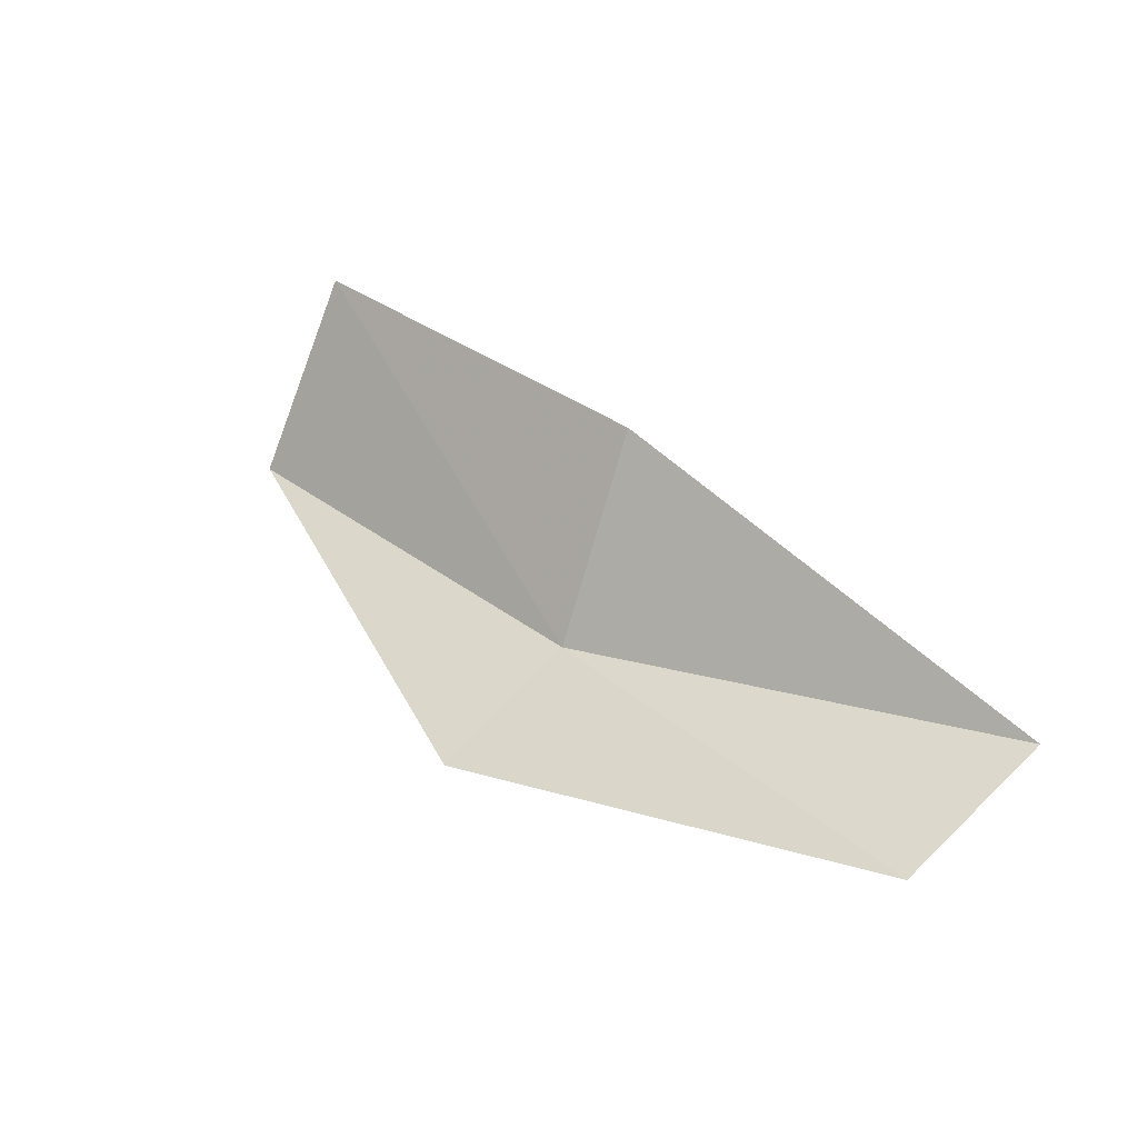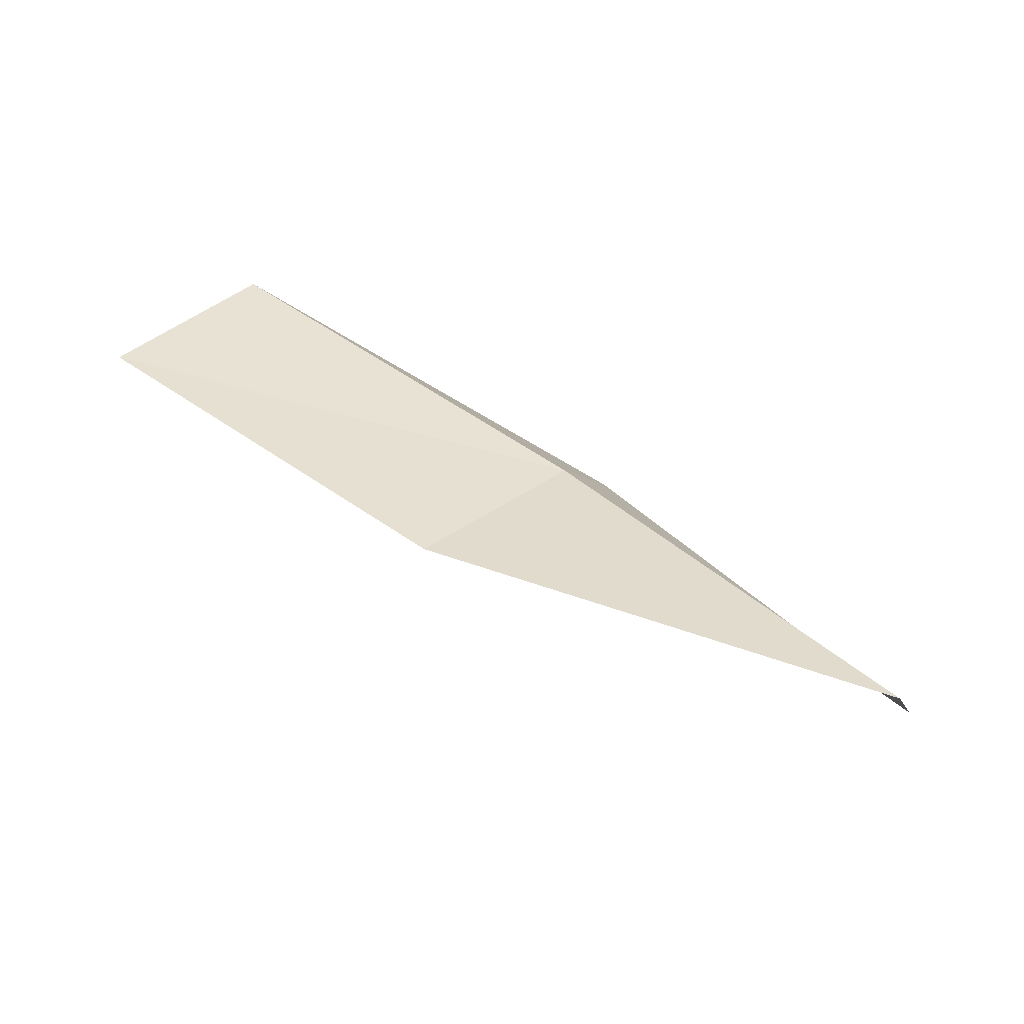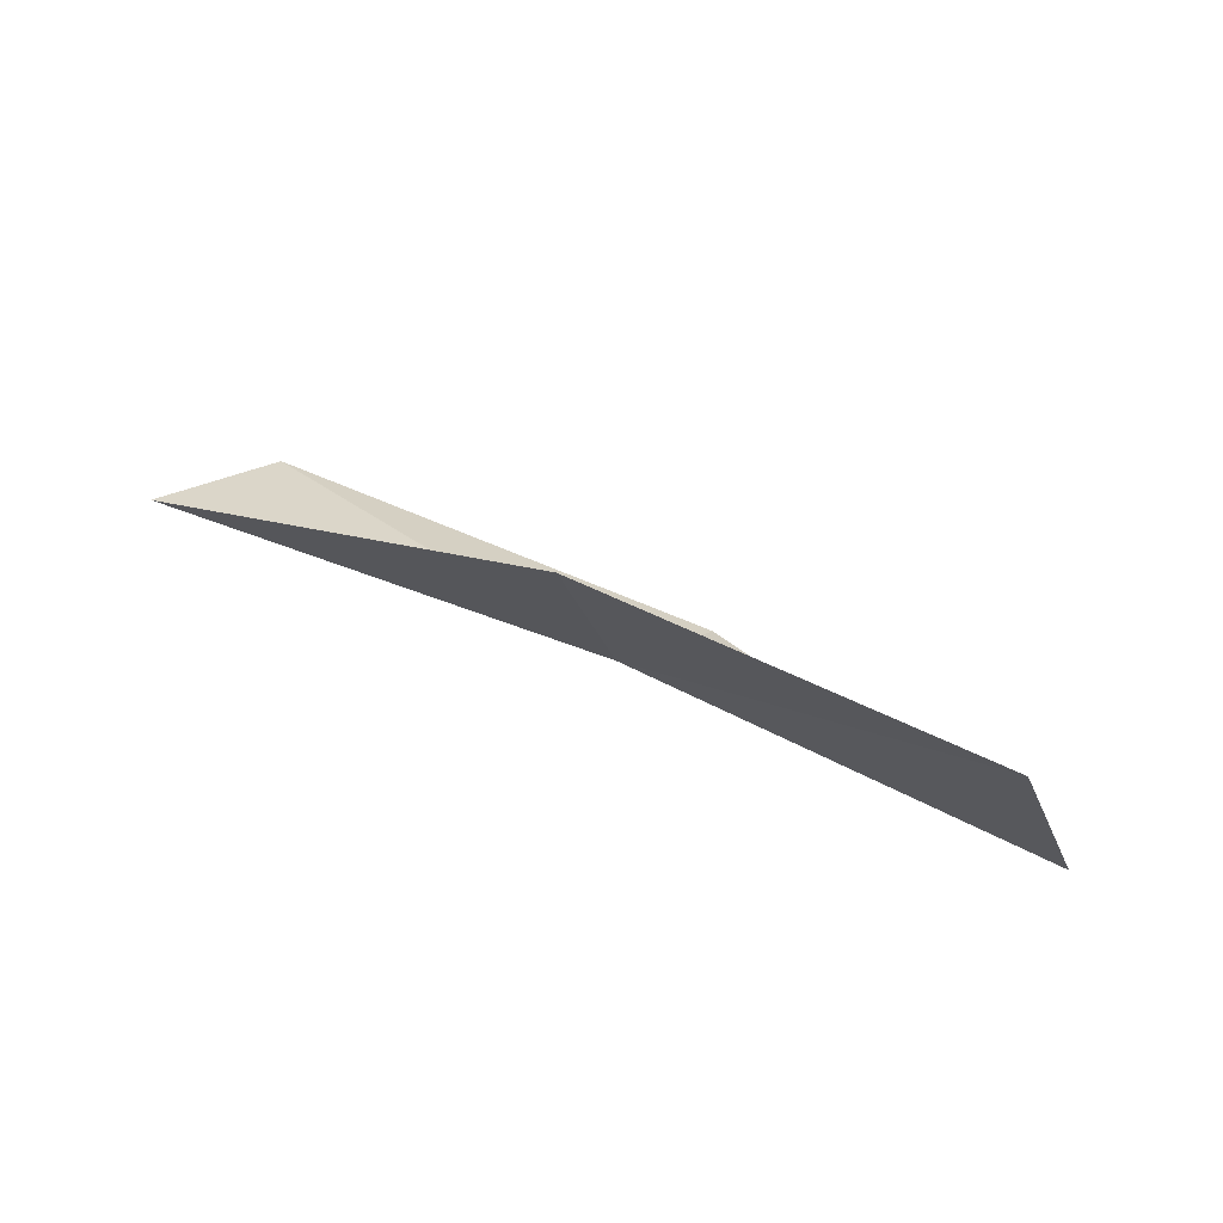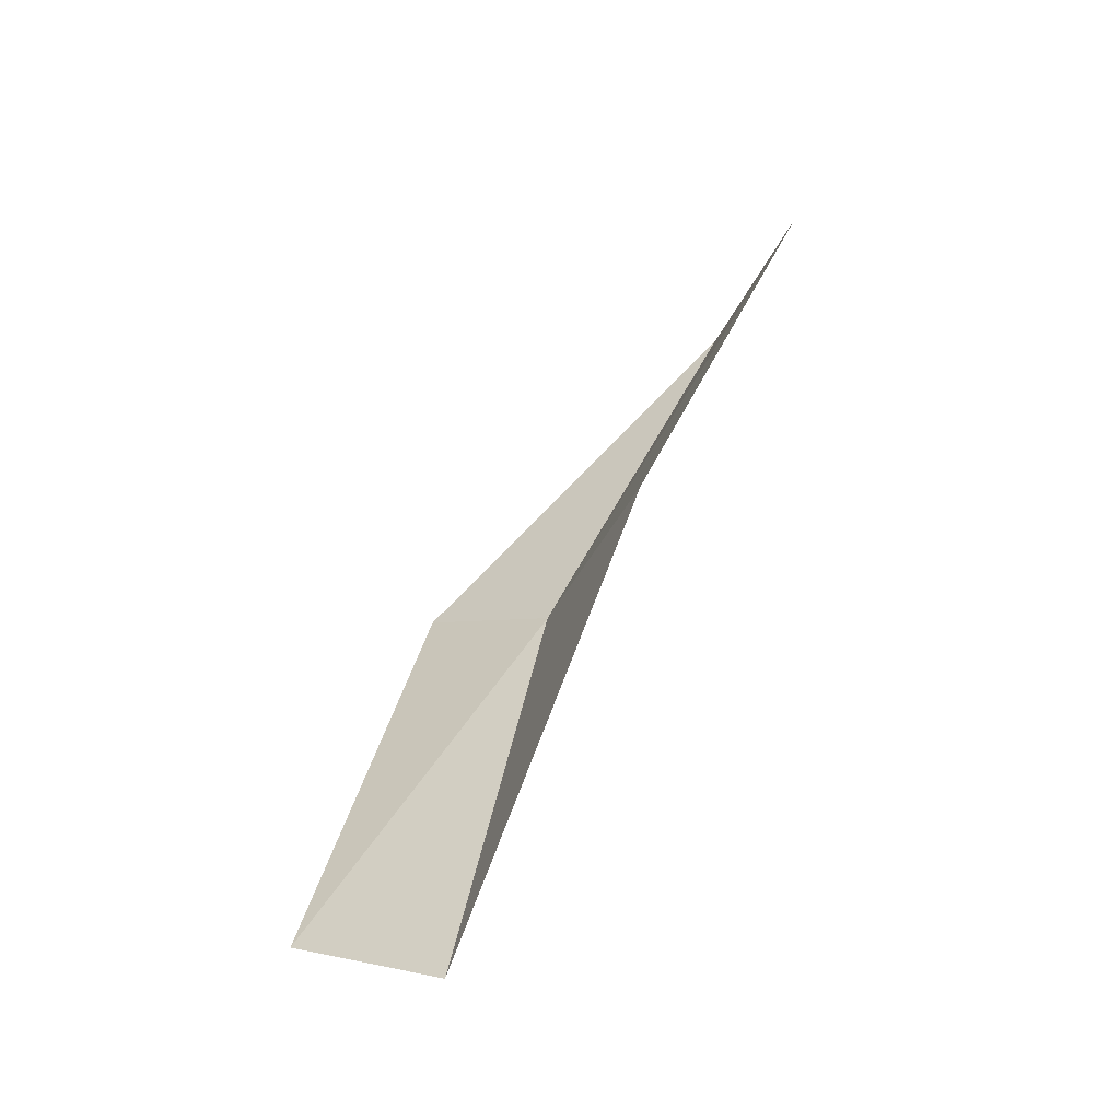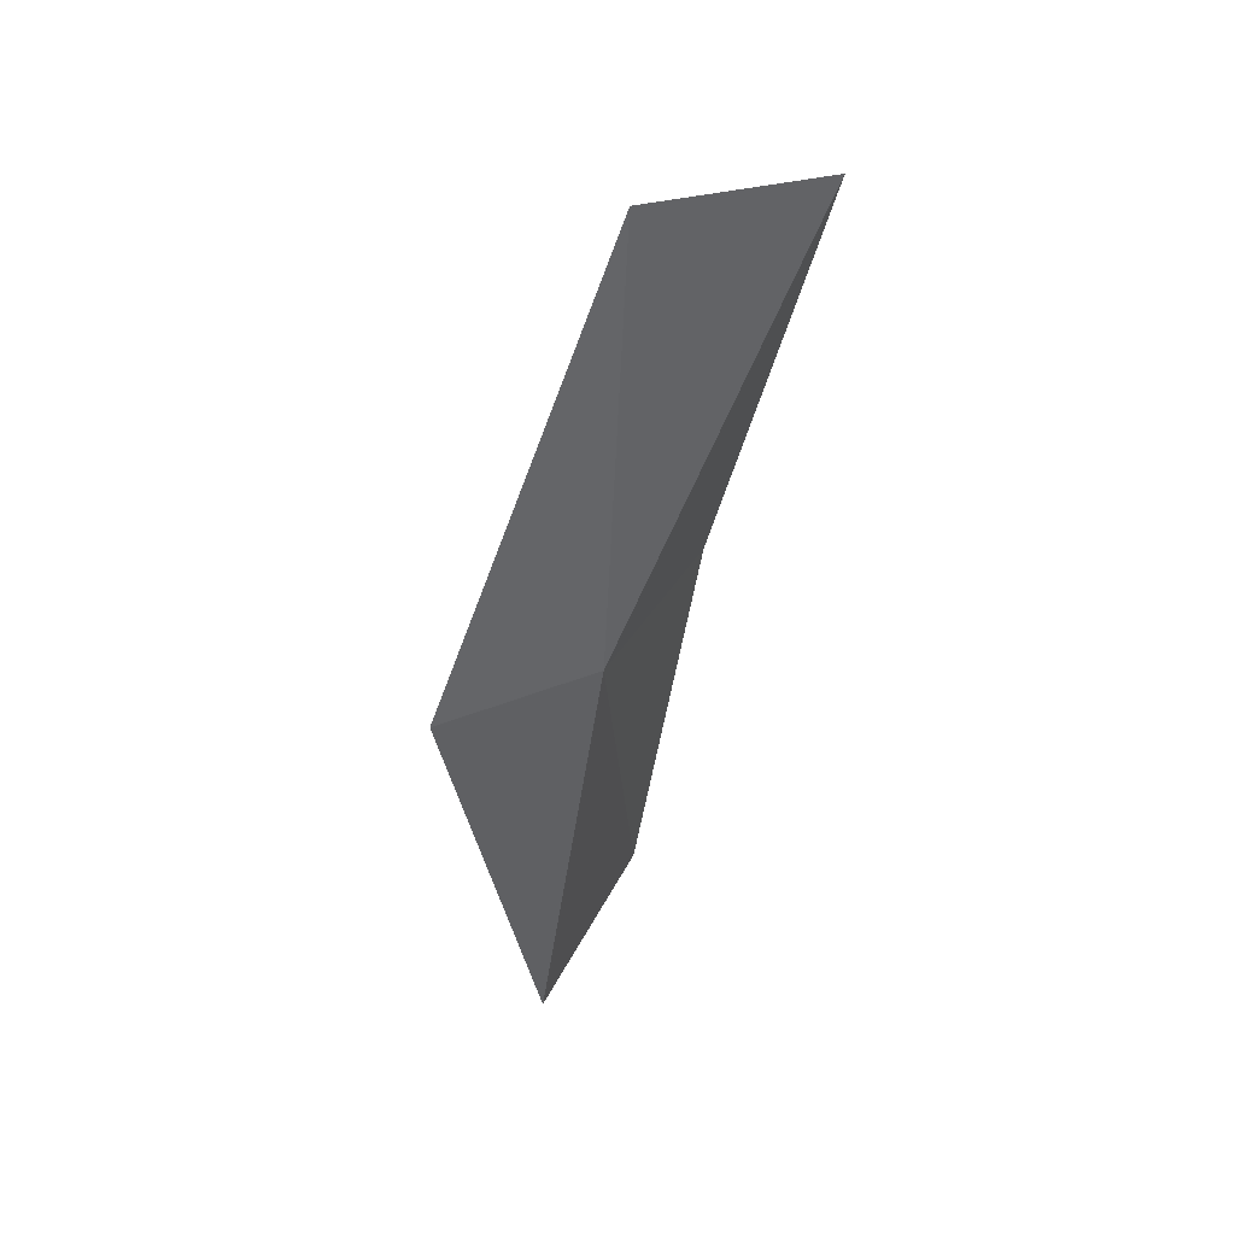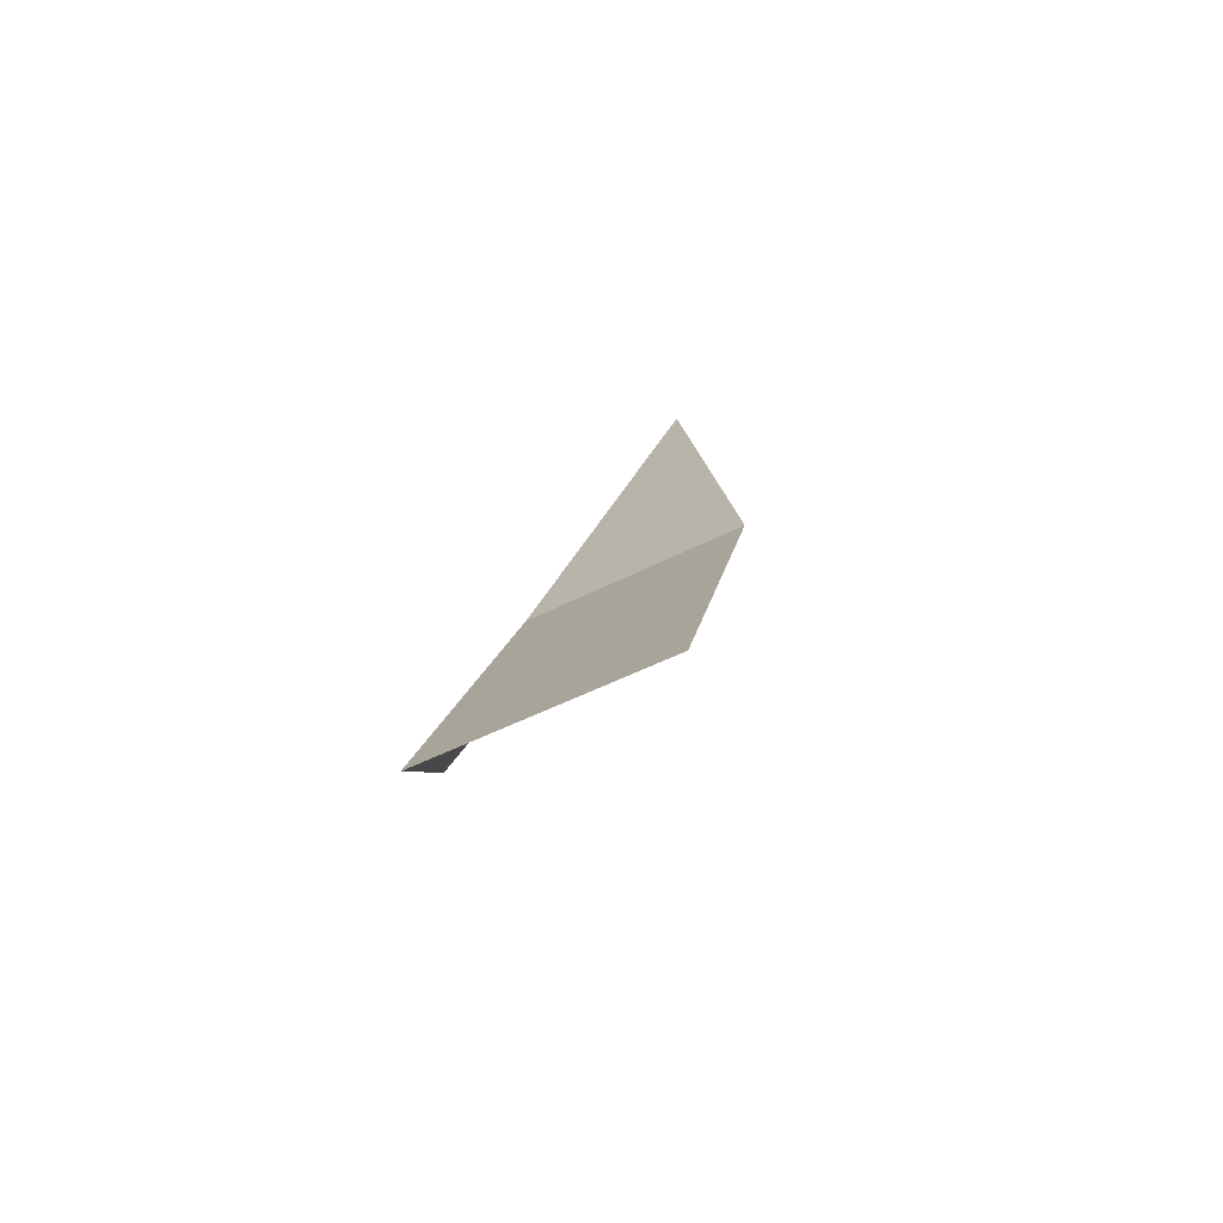
<metadata>
{"format":"obj","ext":"obj","renderer":"f3d","projection":"perspective","resolution":1024,"background":"white","views":[{"elev":28.4,"azim":-129.3,"up":"+Y"},{"elev":62.4,"azim":-137.9,"up":"+Z"},{"elev":47.8,"azim":40.8,"up":"+Y"},{"elev":42.3,"azim":-59.7,"up":"+Y"},{"elev":-52.8,"azim":-92.0,"up":"+Y"},{"elev":7.3,"azim":103.6,"up":"+Z"}]}
</metadata>
<code>
v -639.1 -344.3 -79.87
v -637.8 -344.2 -80
v -639.1 -344.5 -80.26
v -640.3 -344.2 -79.42
v -640.3 -344.4 -79.86
v -639 -343.8 -79.62
v -637.9 -343.7 -79.75
f 1 3 2
f 1 4 5
f 1 5 3
f 1 7 6
f 1 2 7
f 1 6 4

</code>
